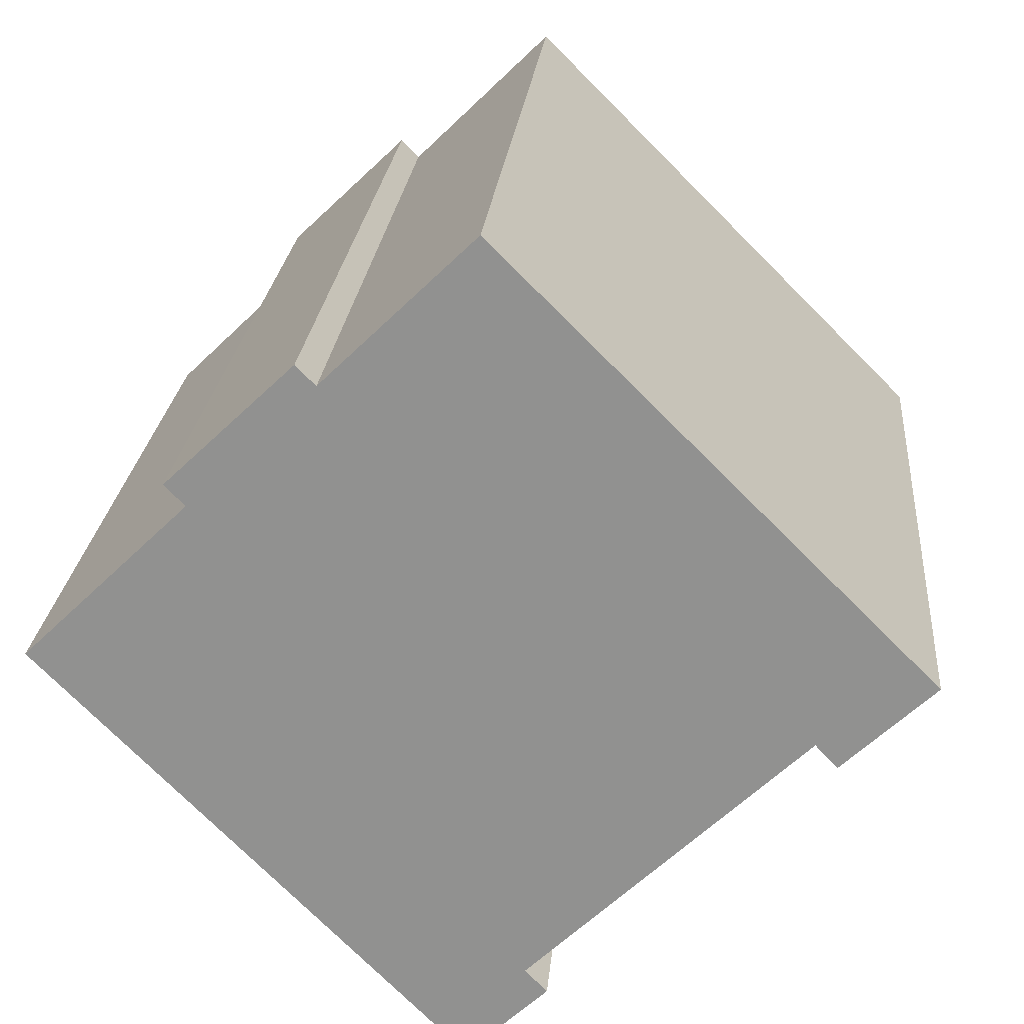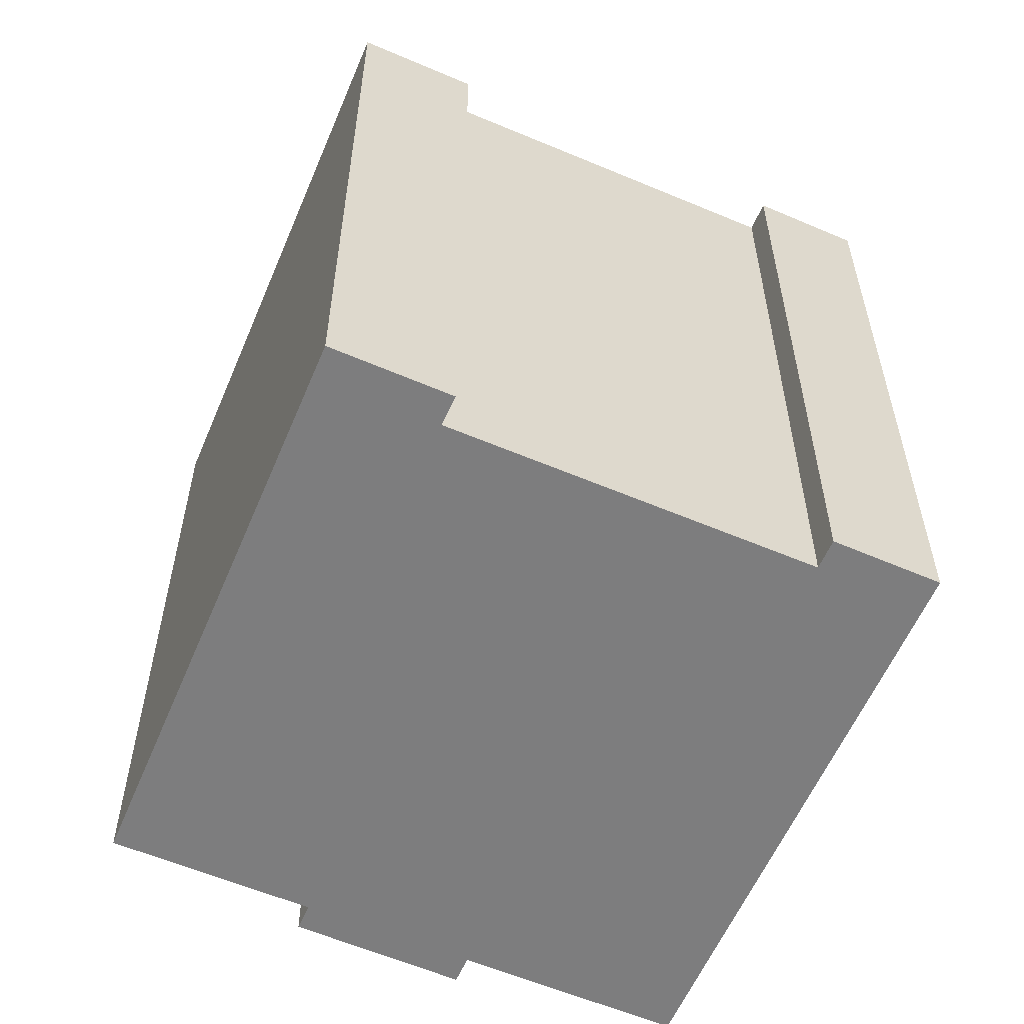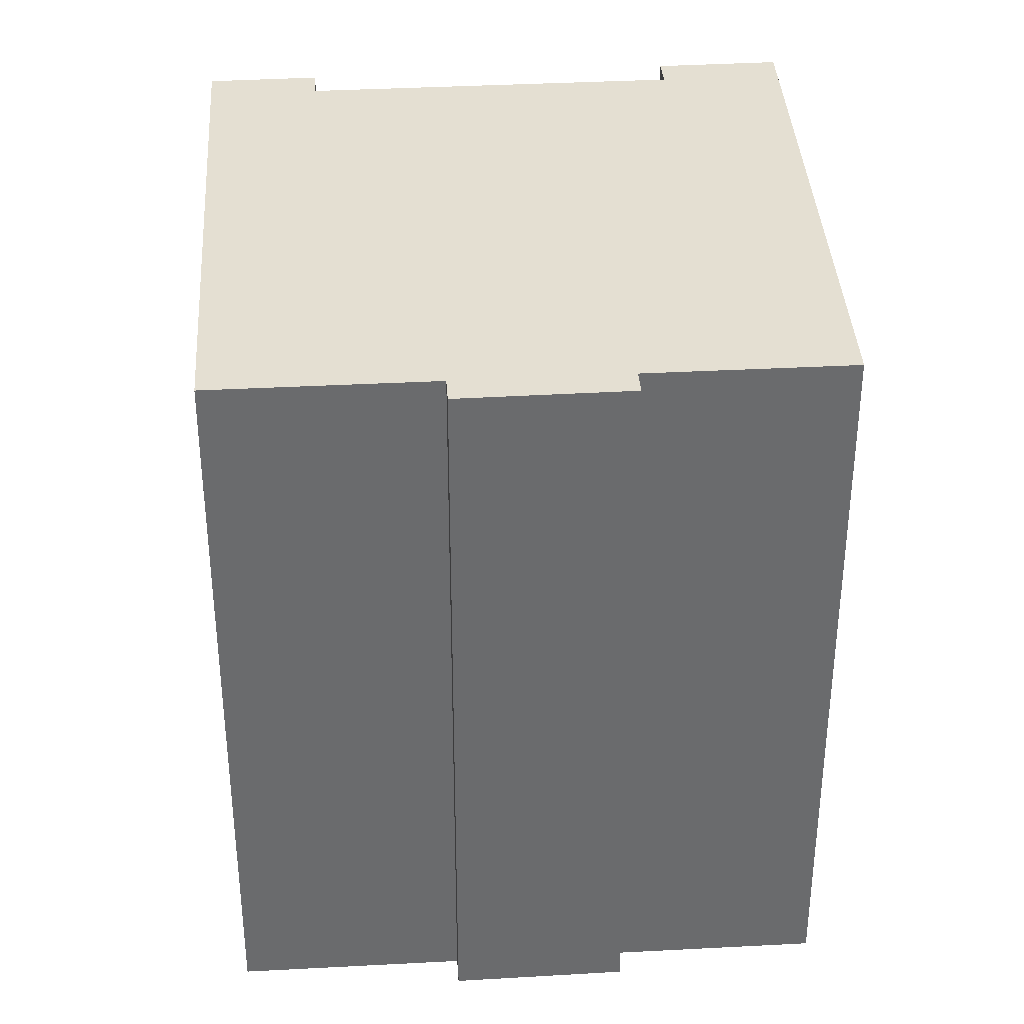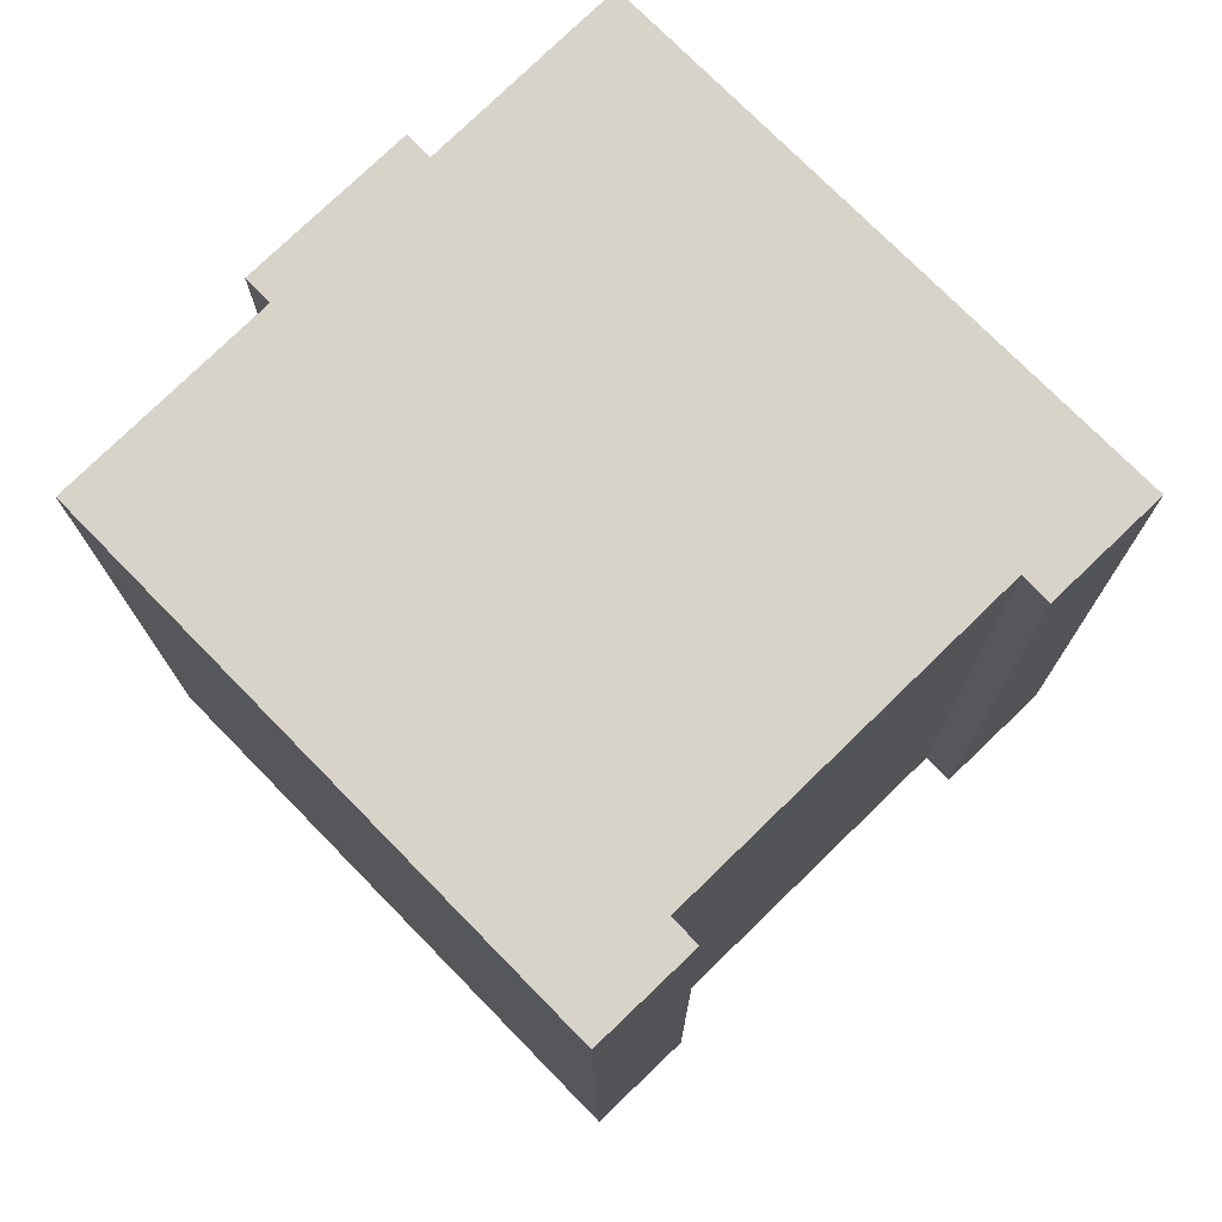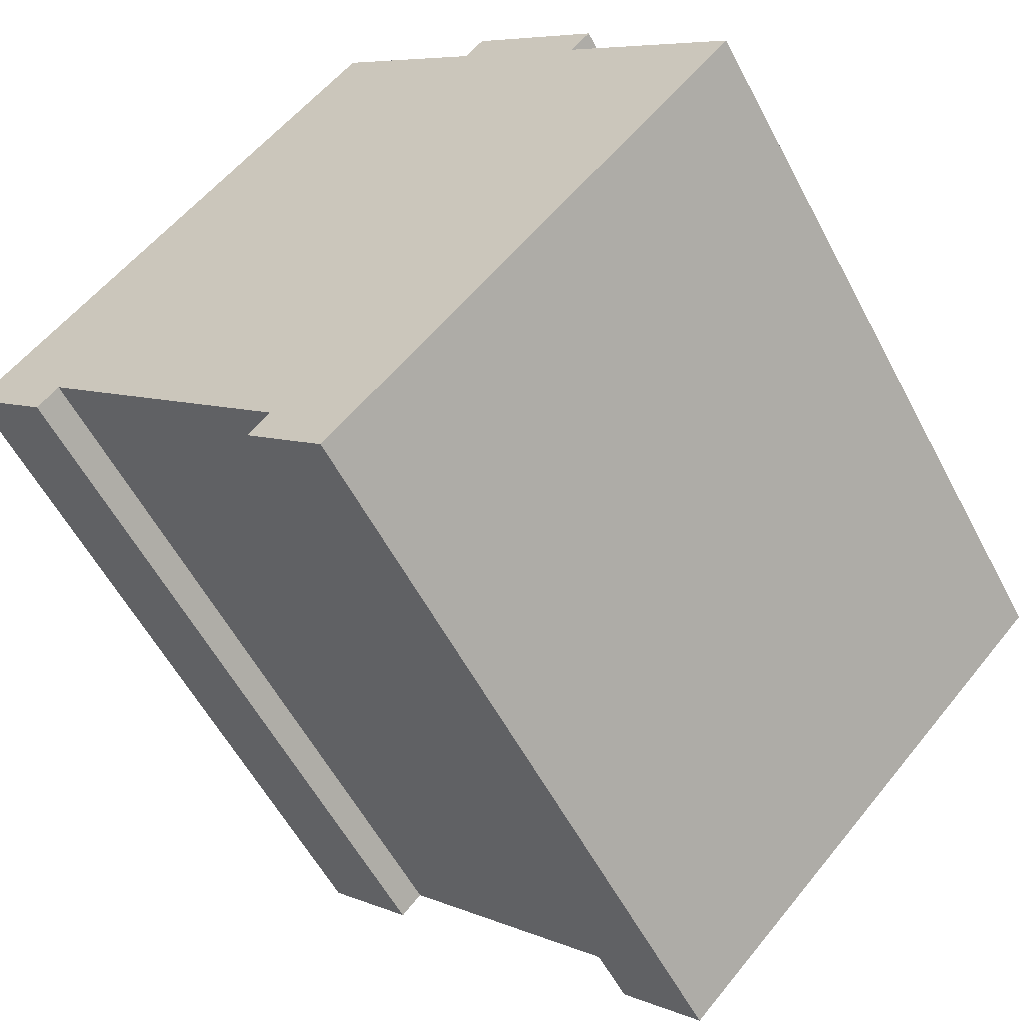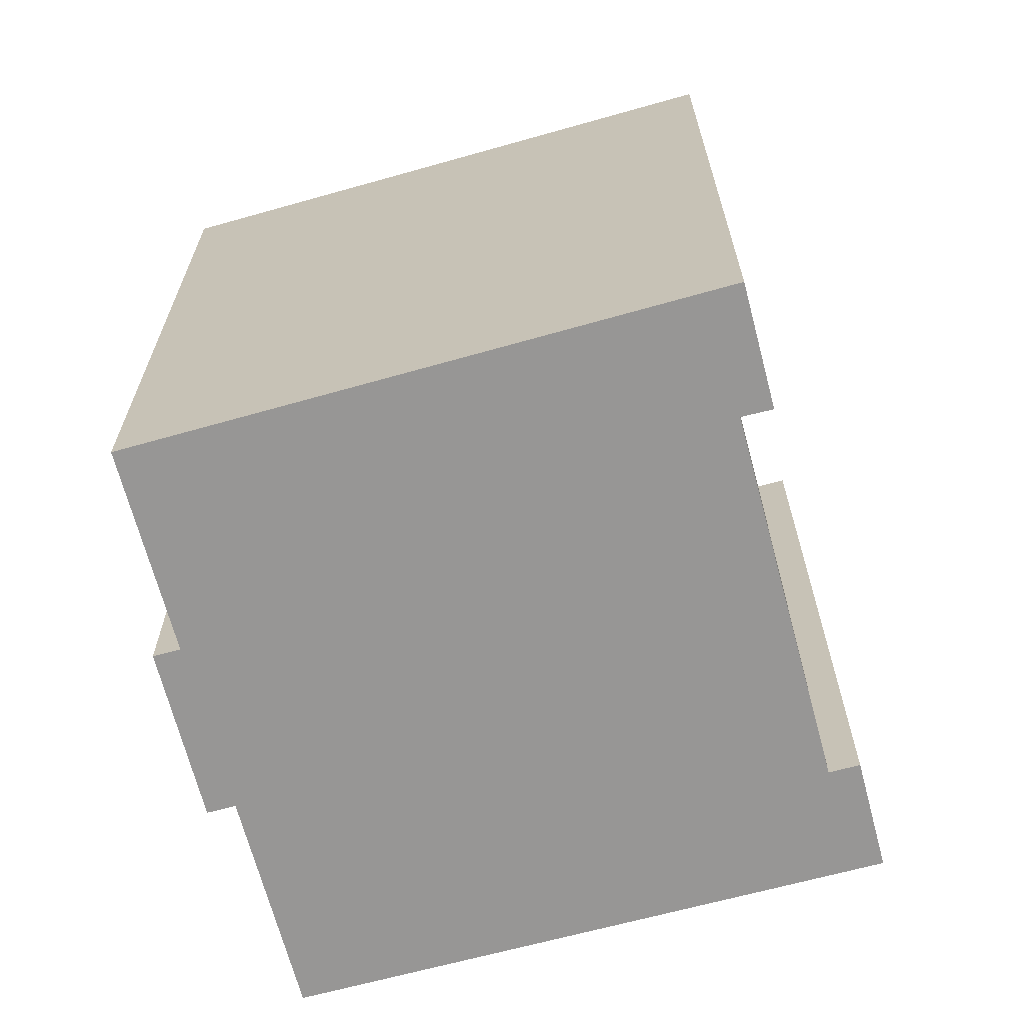
<metadata>
{"format":"obj","ext":"obj","renderer":"f3d","projection":"perspective","resolution":1024,"background":"white","views":[{"elev":23.4,"azim":5.0,"up":"+Z"},{"elev":-59.2,"azim":112.3,"up":"+Y"},{"elev":37.1,"azim":-48.2,"up":"+Y"},{"elev":-13.4,"azim":0.2,"up":"+Z"},{"elev":-57.3,"azim":-152.4,"up":"+Z"},{"elev":-68.0,"azim":60.8,"up":"+Y"}]}
</metadata>
<code>
v  2.838 -2.19e-16 3.576
v  5.733 -3.425e-16 5.594
v  5.35 -3.666e-16 5.987
v  0 0 0
v  9.502 4e-16 -6.533
v  14.93 7.69e-17 -1.256
v  8.322 5.221e-16 -8.527
v  9.937 4.274e-16 -6.979
v  17.17 -8.352e-19 0.01364
v  8.696 -5.196e-16 8.486
v  3.242 -1.936e-16 3.162
v  15.36 1.052e-16 -1.718
v  3.242 15.17 3.162
v  0.0003227 15.17 -0.0004809
v  2.838 15.17 3.575
v  5.35 15.17 5.987
v  5.734 15.17 5.593
v  8.696 15.17 8.485
v  17.17 15.17 0.01316
v  15.36 15.17 -1.718
v  14.93 15.17 -1.256
v  9.502 15.17 -6.533
v  9.937 15.17 -6.98
v  8.322 15.17 -8.528
g defaultobject
f 1 2 3
f 4 5 6
f 5 4 7
f 5 7 8
f 2 9 10
f 9 2 1
f 9 1 11
f 9 11 4
f 9 4 6
f 9 6 12
f 13 4 11
f 4 13 14
f 15 11 1
f 11 15 13
f 16 1 3
f 1 16 15
f 2 16 3
f 16 2 17
f 18 2 10
f 2 18 17
f 9 18 10
f 18 9 19
f 12 19 9
f 19 12 20
f 21 12 6
f 12 21 20
f 5 21 6
f 21 5 22
f 8 22 5
f 22 8 23
f 7 23 8
f 23 7 24
f 14 7 4
f 7 14 24
f 16 13 15
f 13 16 17
f 13 24 14
f 24 13 22
f 24 22 23
f 22 13 21
f 21 13 17
f 21 17 18
f 21 19 20
f 19 21 18

</code>
